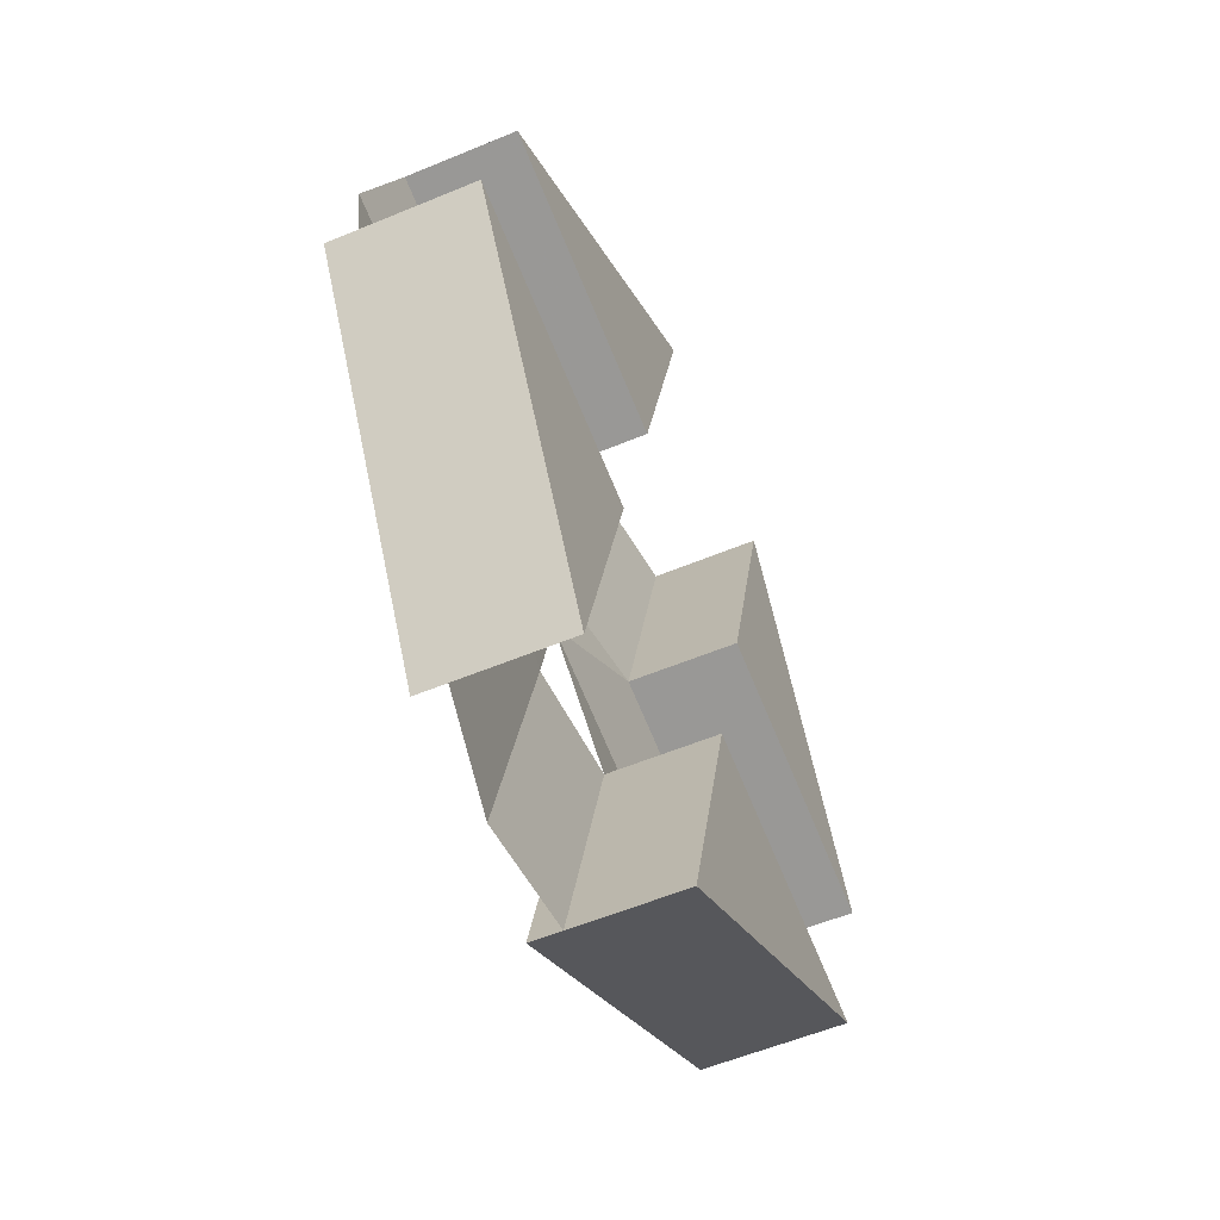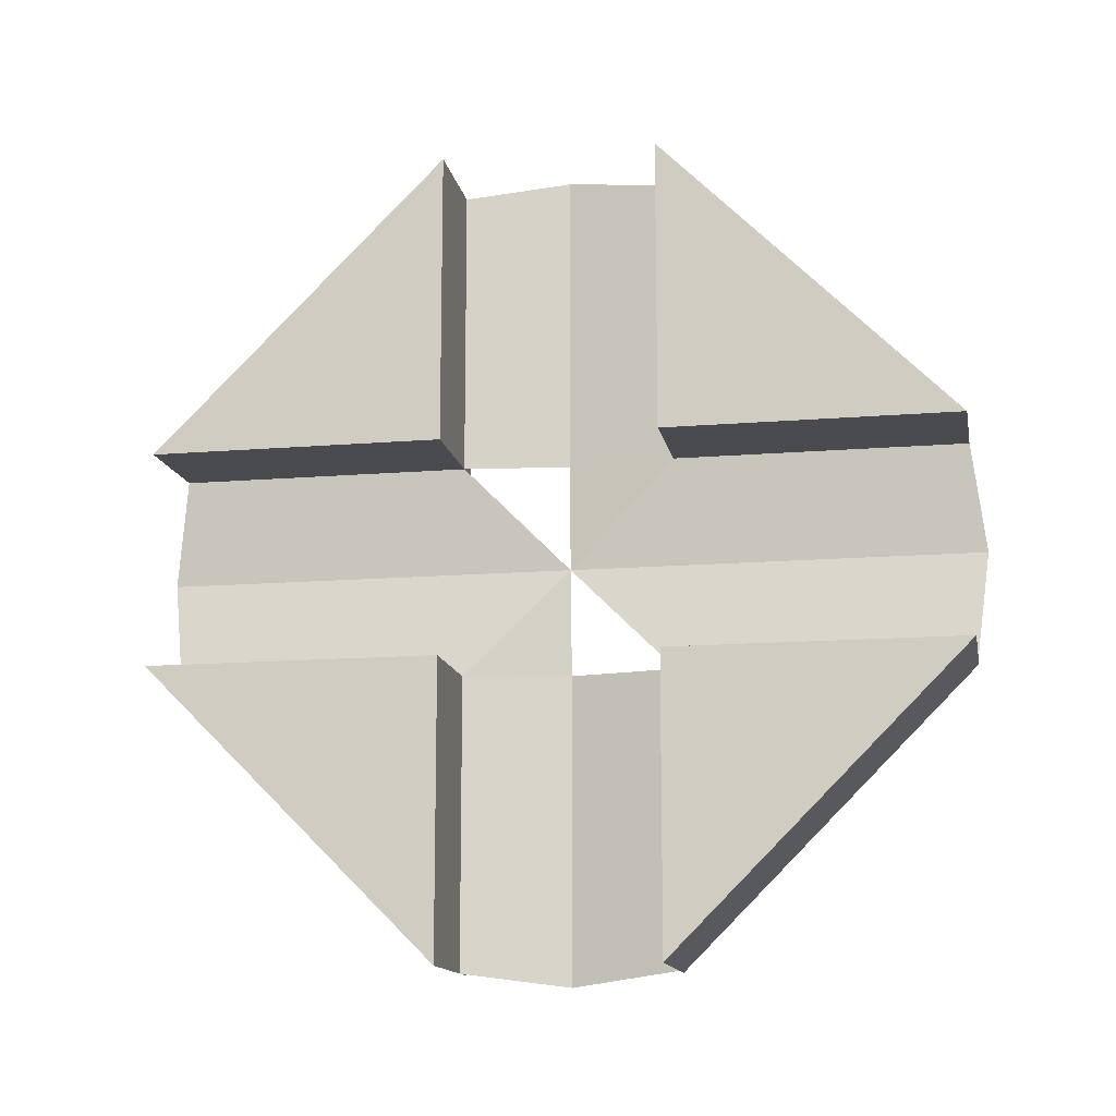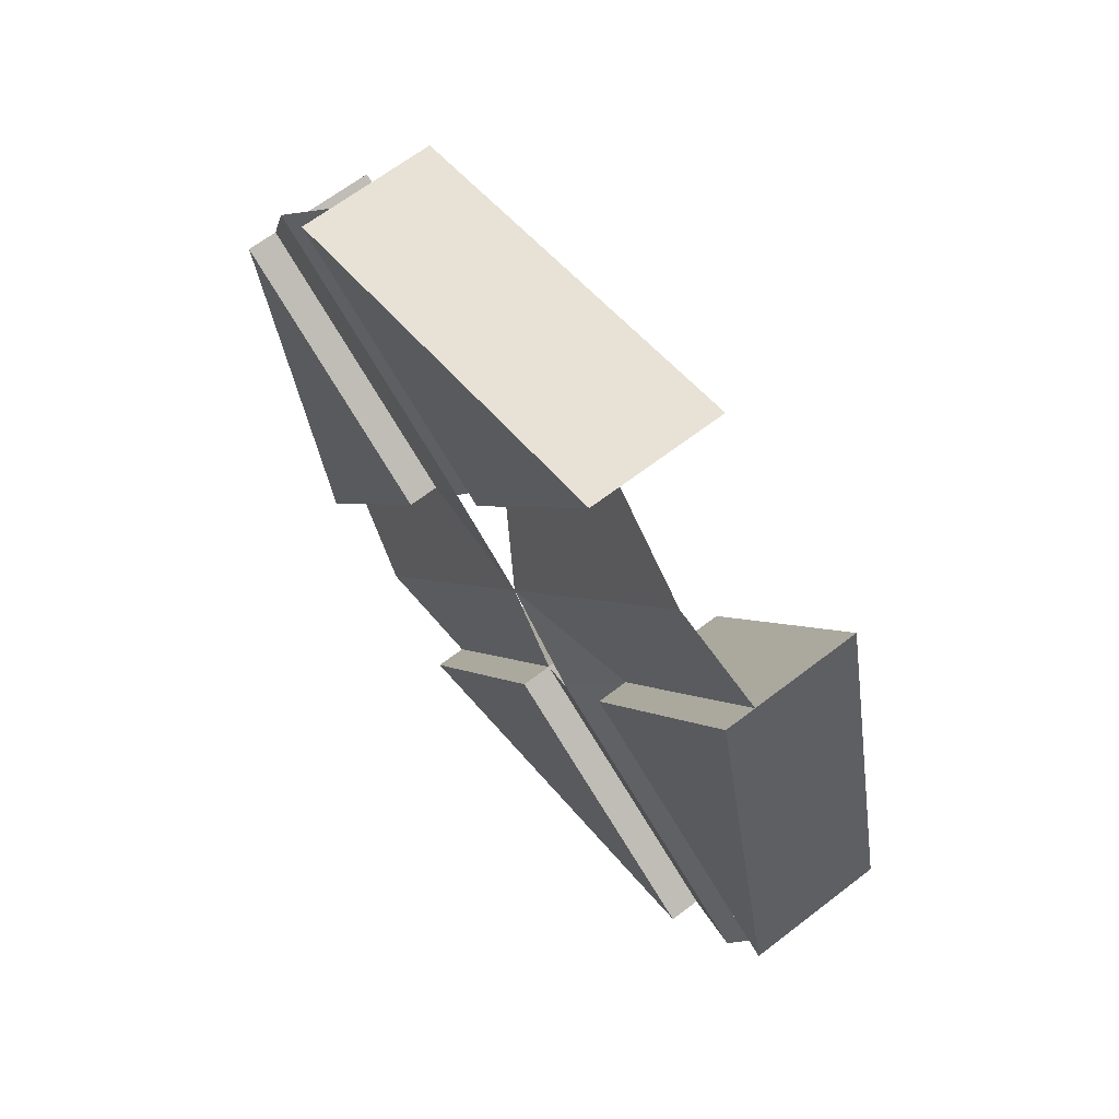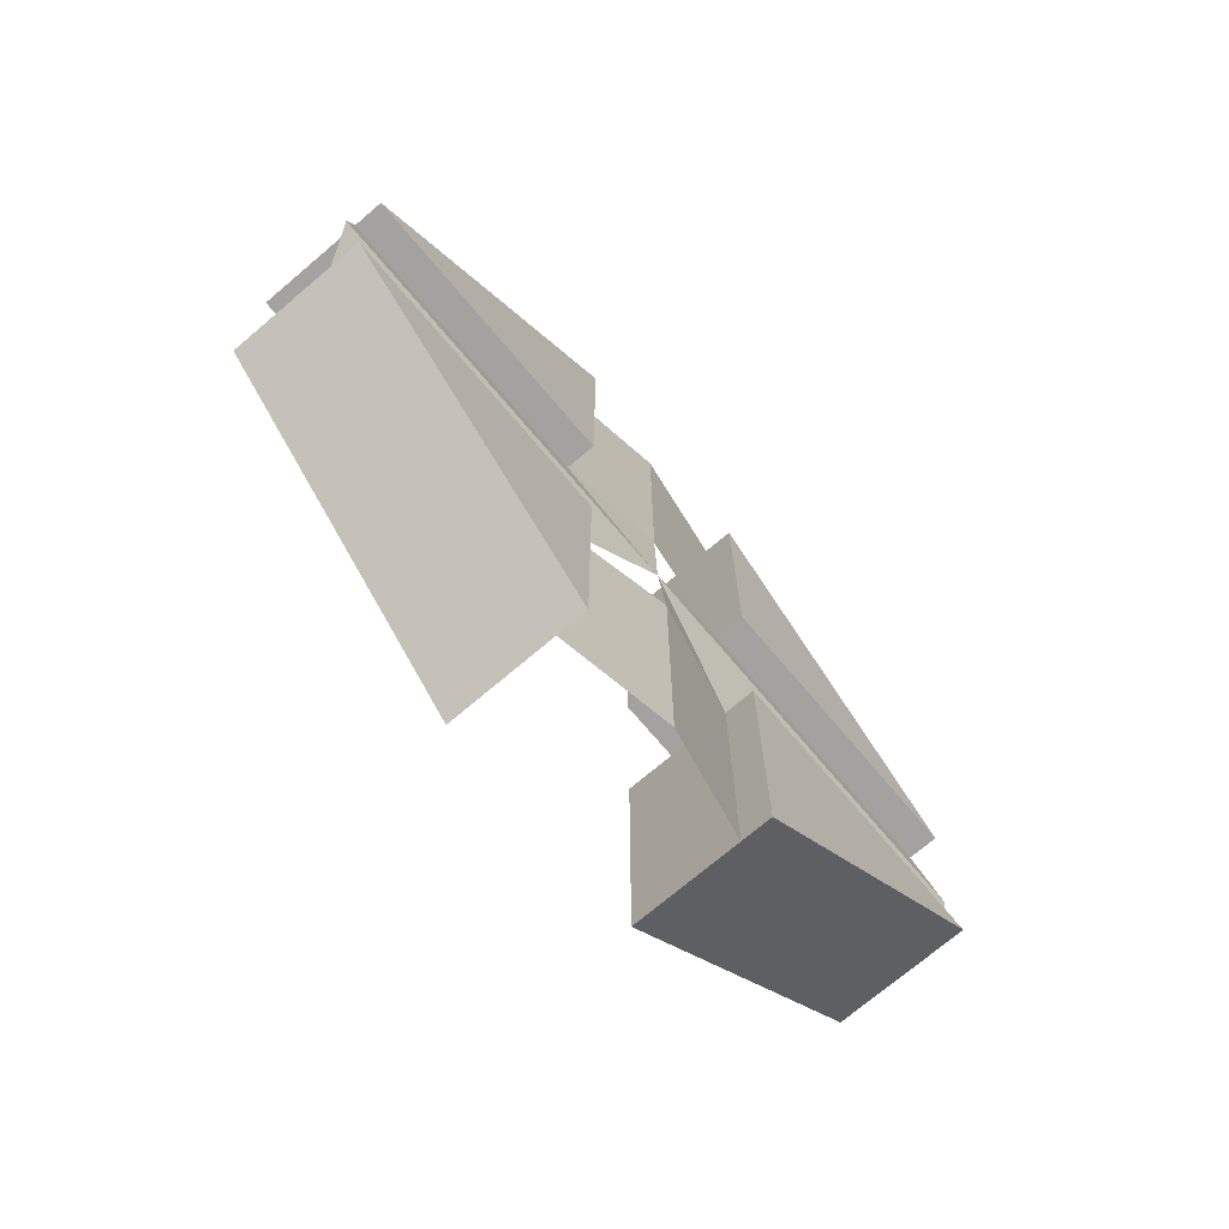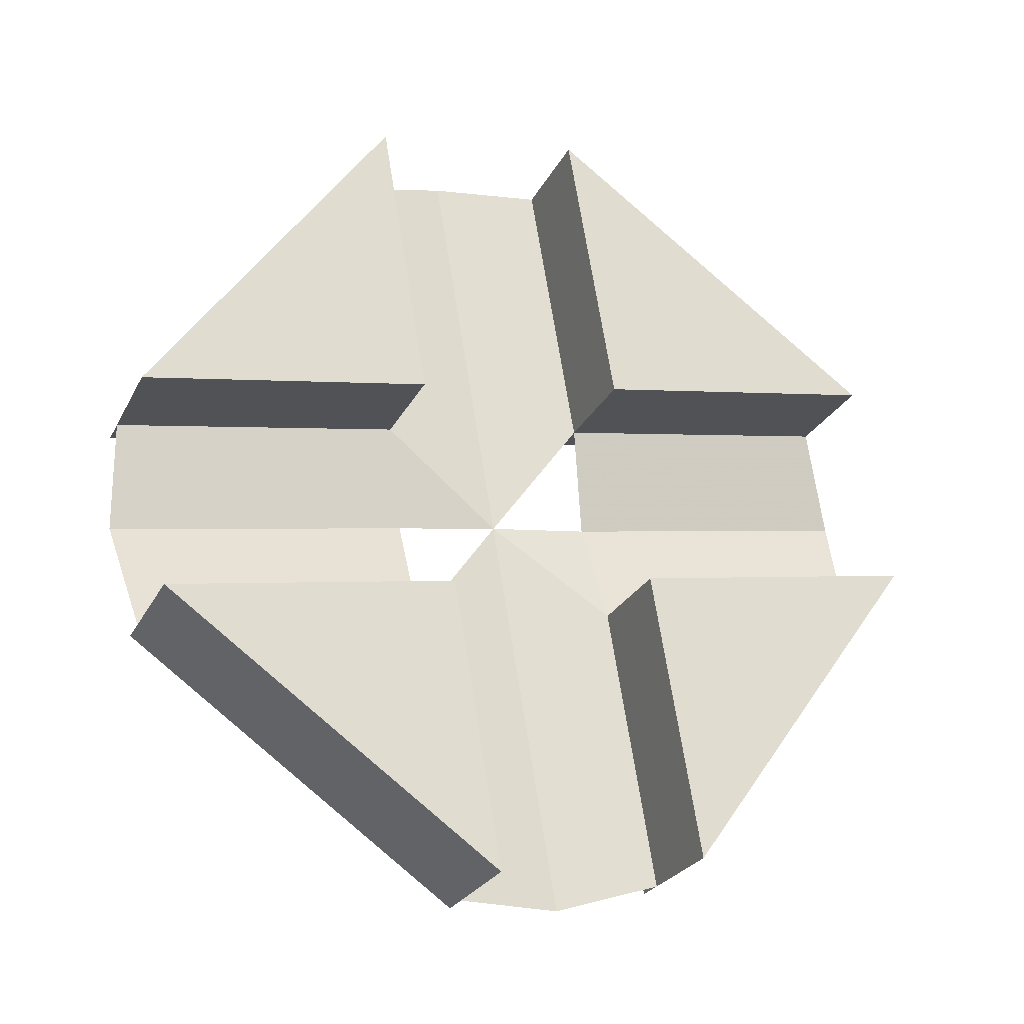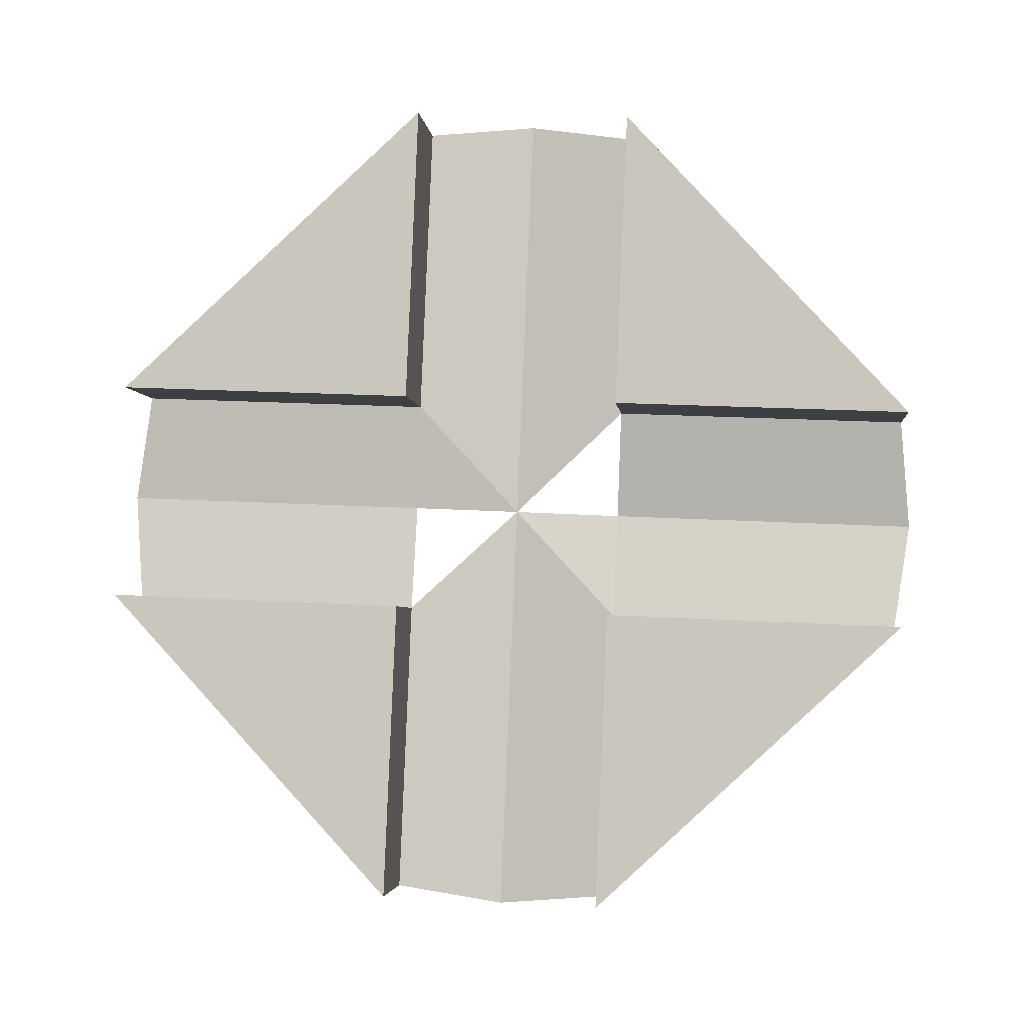
<metadata>
{"format":"obj","ext":"obj","renderer":"f3d","projection":"perspective","resolution":1024,"background":"white","views":[{"elev":20.3,"azim":-174.1,"up":"+Z"},{"elev":-13.7,"azim":-56.5,"up":"+Y"},{"elev":-76.1,"azim":-148.9,"up":"+Z"},{"elev":-72.7,"azim":63.2,"up":"+Y"},{"elev":-0.2,"azim":-113.5,"up":"+Z"},{"elev":19.8,"azim":-83.8,"up":"+Z"}]}
</metadata>
<code>
v -0.6802 0.1133 0.2711
v -0.6875 0.1179 0.2556
v -0.6871 0.1133 0.2548
v -0.6826 0.1179 0.2671
v -0.6875 0.1087 0.2556
v -0.6917 0.1179 0.2574
v -0.6814 0.1179 0.2666
v -0.6826 0.1087 0.2671
v -0.6869 0.1179 0.2689
v -0.6869 0.1304 0.2689
v -0.6862 0.1179 0.2551
v -0.6826 0.1304 0.2671
v -0.6869 0.1087 0.2689
v -0.6862 0.1087 0.2551
v -0.6799 0.1087 0.2709
v -0.6814 0.1304 0.2666
v -0.6803 0.1179 0.2711
v -0.6917 0.1087 0.2574
v -0.6826 0.0962 0.2671
v -0.6814 0.1087 0.2666
v -0.6803 0.131 0.2711
v -0.6869 0.0962 0.2689
v -0.6814 0.0962 0.2666
v -0.6799 0.09562 0.2709
v -0.679 0.1304 0.2756
v -0.679 0.1087 0.2756
v -0.679 0.1179 0.2756
v -0.679 0.0962 0.2756
v -0.6833 0.1304 0.2774
v -0.6778 0.1304 0.2751
v -0.6833 0.0962 0.2774
v -0.6778 0.1087 0.2751
v -0.6733 0.1133 0.2874
v -0.6833 0.1179 0.2774
v -0.6778 0.1179 0.2751
v -0.6833 0.1087 0.2774
v -0.6729 0.1087 0.2866
v -0.6778 0.0962 0.2751
v -0.6741 0.1179 0.2871
v -0.6784 0.1179 0.2889
v -0.6729 0.1179 0.2866
v -0.6784 0.1087 0.2889
v -0.6741 0.1087 0.2871
f 1 2 3
f 2 1 4
f 3 2 1
f 4 1 2
f 5 1 3
f 3 1 5
f 4 6 2
f 2 6 4
f 7 2 4
f 4 2 7
f 1 5 8
f 8 5 1
f 6 4 9
f 9 4 6
f 2 10 6
f 2 7 11
f 11 7 2
f 12 7 4
f 4 7 12
f 5 13 8
f 14 8 5
f 5 8 14
f 1 8 15
f 15 8 1
f 12 9 4
f 4 9 12
f 9 10 6
f 6 10 9
f 10 2 11
f 16 11 7
f 7 11 16
f 7 12 16
f 16 12 7
f 17 12 4
f 4 12 17
f 13 5 18
f 13 19 8
f 8 19 13
f 8 14 20
f 20 14 8
f 19 14 5
f 19 15 8
f 8 15 19
f 9 12 10
f 10 12 9
f 10 11 16
f 10 16 12
f 12 17 21
f 21 17 12
f 22 5 18
f 22 13 18
f 18 13 22
f 19 13 22
f 22 13 19
f 8 23 19
f 19 23 8
f 23 20 14
f 14 20 23
f 23 8 20
f 20 8 23
f 14 19 23
f 19 5 22
f 15 19 24
f 24 19 15
f 17 25 21
f 21 25 17
f 24 26 15
f 15 26 24
f 25 17 27
f 27 17 25
f 26 24 28
f 28 24 26
f 27 17 1
f 1 17 27
f 27 29 25
f 25 29 27
f 30 27 25
f 25 27 30
f 31 26 28
f 28 26 31
f 28 32 26
f 26 32 28
f 33 27 1
f 1 27 33
f 29 27 34
f 34 27 29
f 29 30 25
f 25 30 29
f 27 30 35
f 35 30 27
f 26 31 36
f 36 31 26
f 37 28 31
f 32 28 38
f 38 28 32
f 37 26 32
f 32 26 37
f 27 33 39
f 39 33 27
f 26 33 1
f 1 33 26
f 39 34 27
f 27 34 39
f 40 29 34
f 34 29 40
f 39 30 29
f 29 30 39
f 41 35 30
f 30 35 41
f 41 27 35
f 35 27 41
f 42 36 31
f 31 36 42
f 36 43 26
f 26 43 36
f 28 37 38
f 37 31 43
f 37 32 38
f 38 32 37
f 26 37 43
f 43 37 26
f 27 41 39
f 39 41 27
f 33 26 43
f 43 26 33
f 34 39 40
f 40 39 34
f 29 40 39
f 39 40 29
f 30 39 41
f 41 39 30
f 43 36 42
f 42 36 43
f 43 31 42
f 6 10 2
f 8 13 5
f 11 2 10
f 18 5 13
f 5 14 19
f 16 11 10
f 12 16 10
f 18 5 22
f 23 19 14
f 22 5 19
f 31 28 37
f 38 37 28
f 43 31 37
f 42 31 43

</code>
